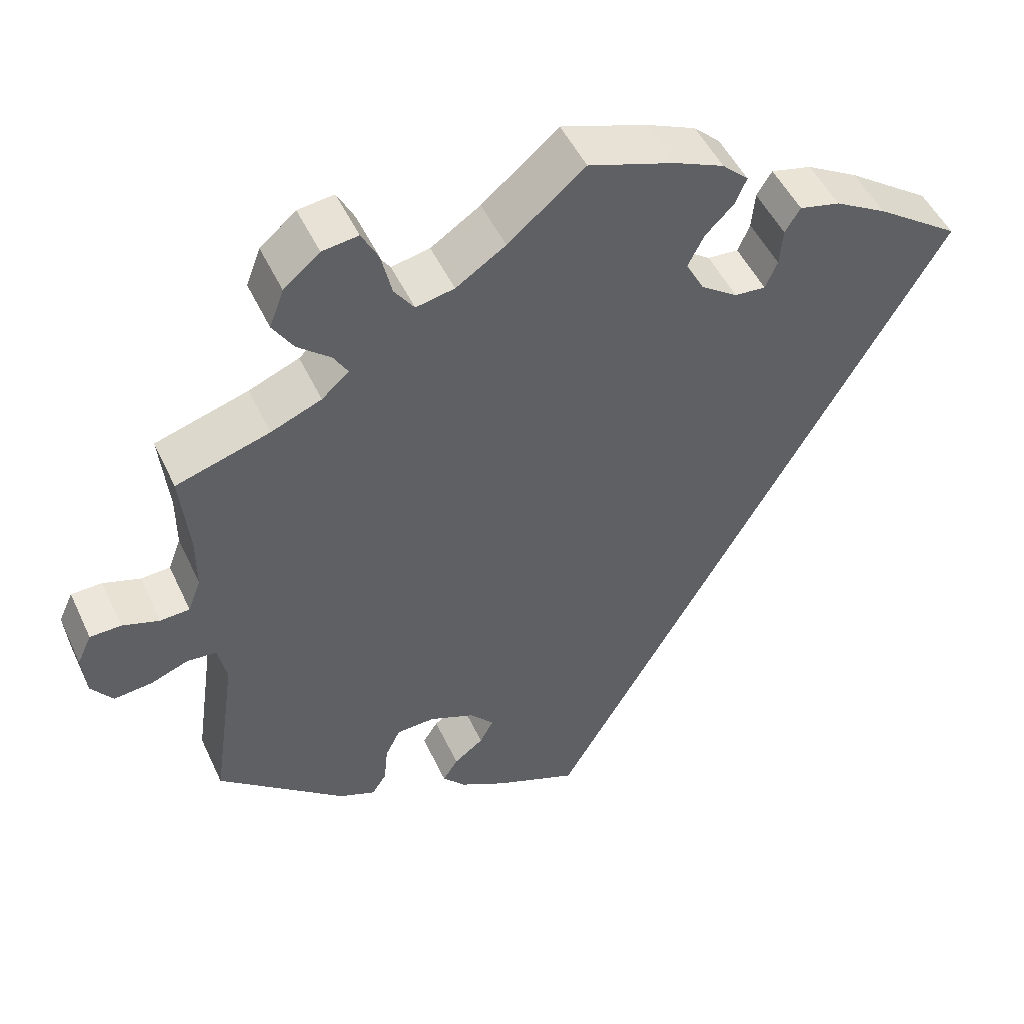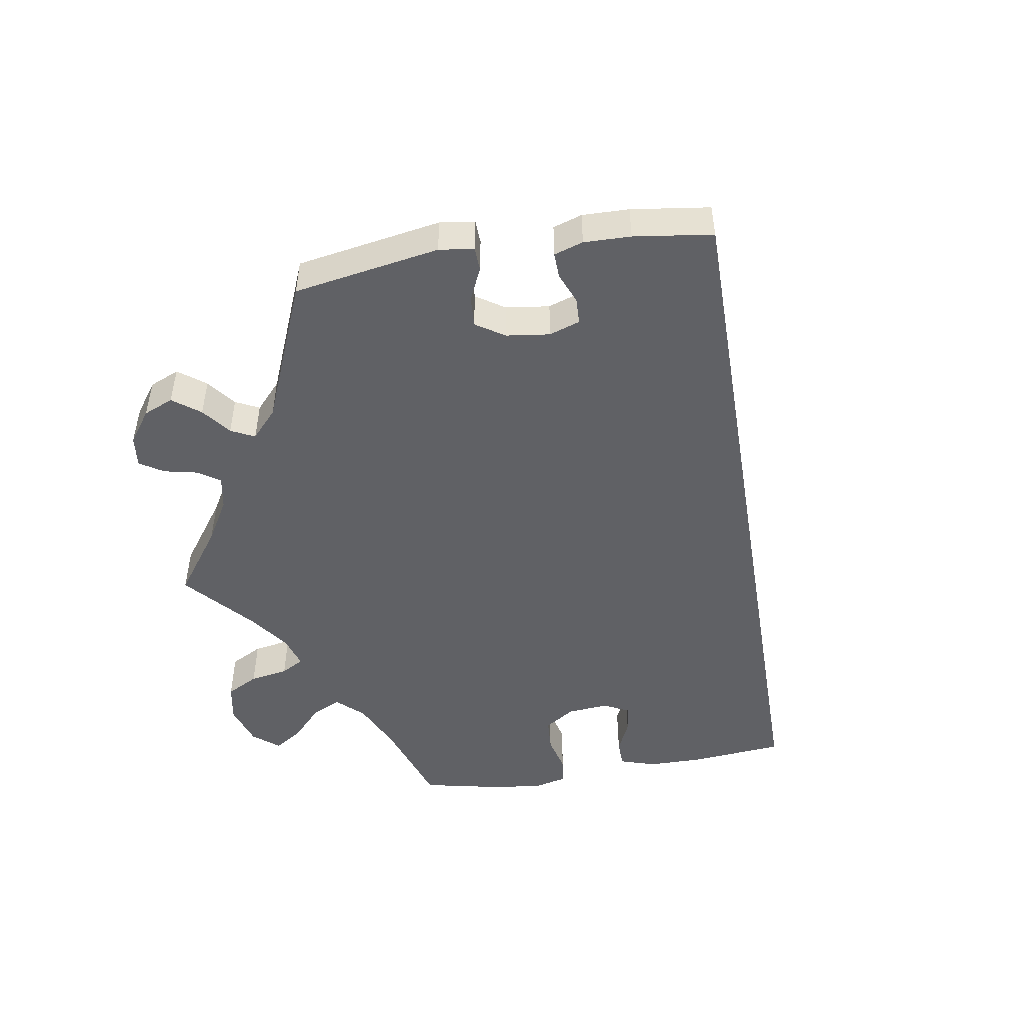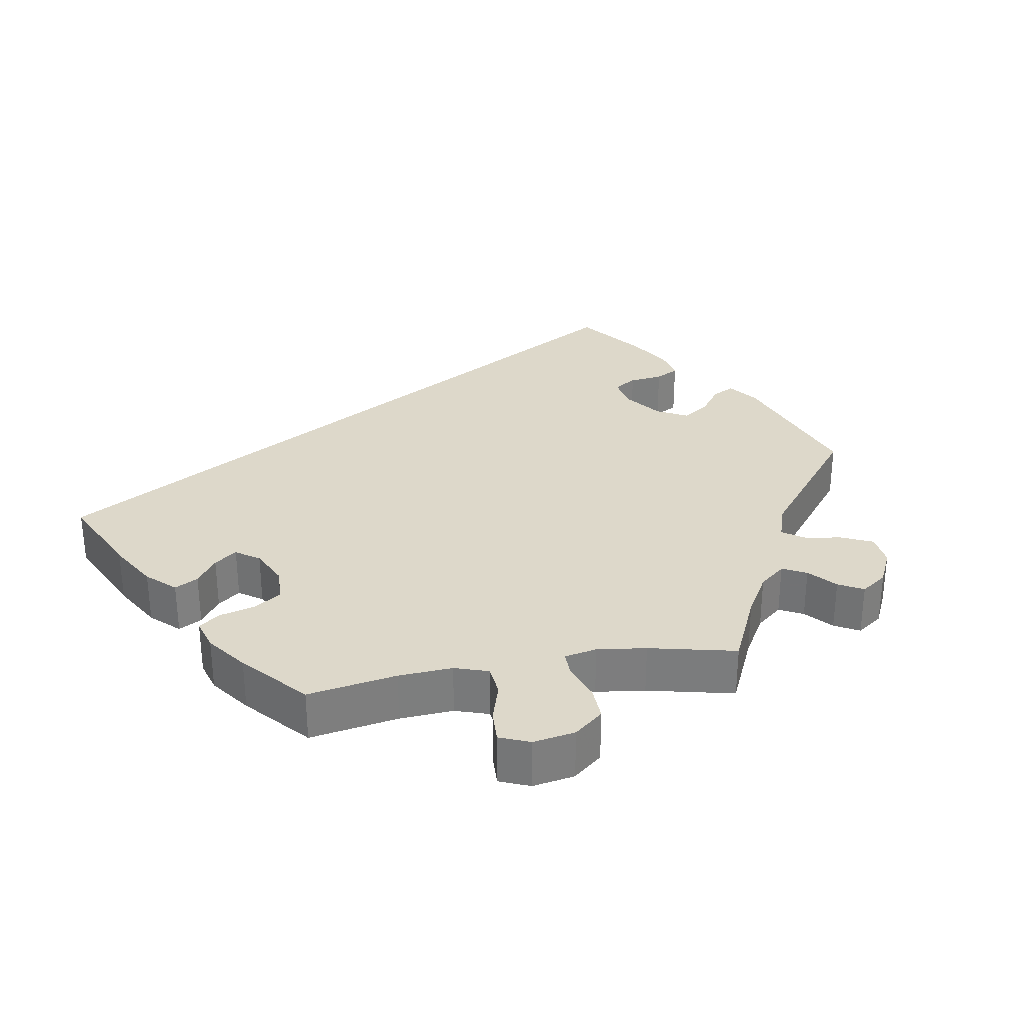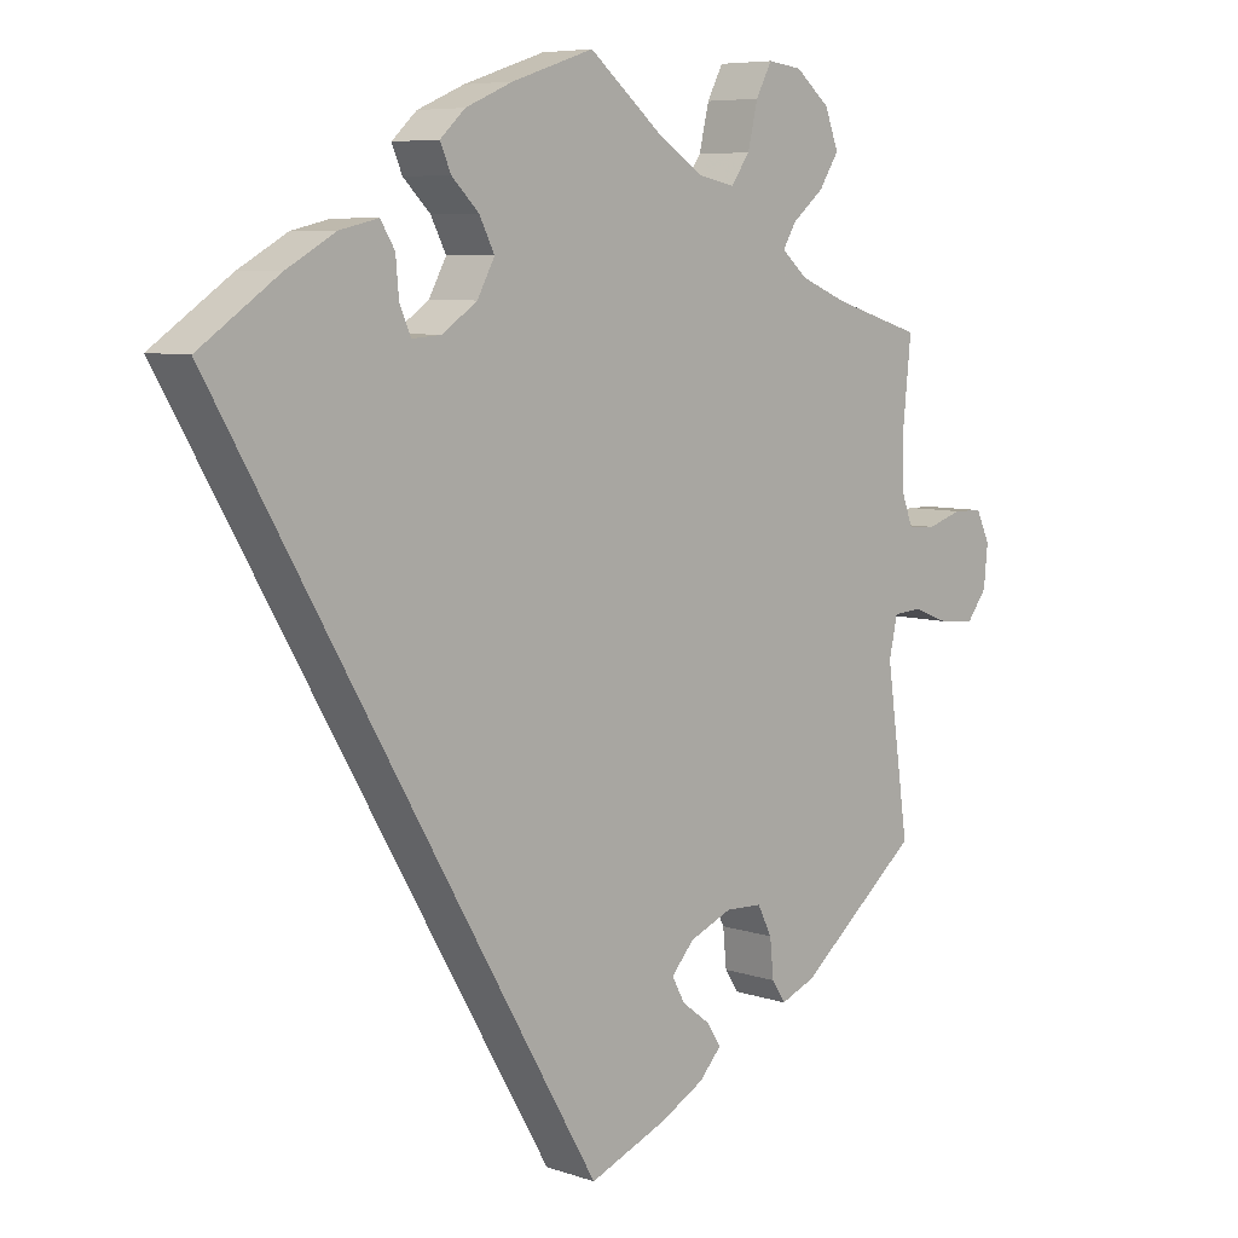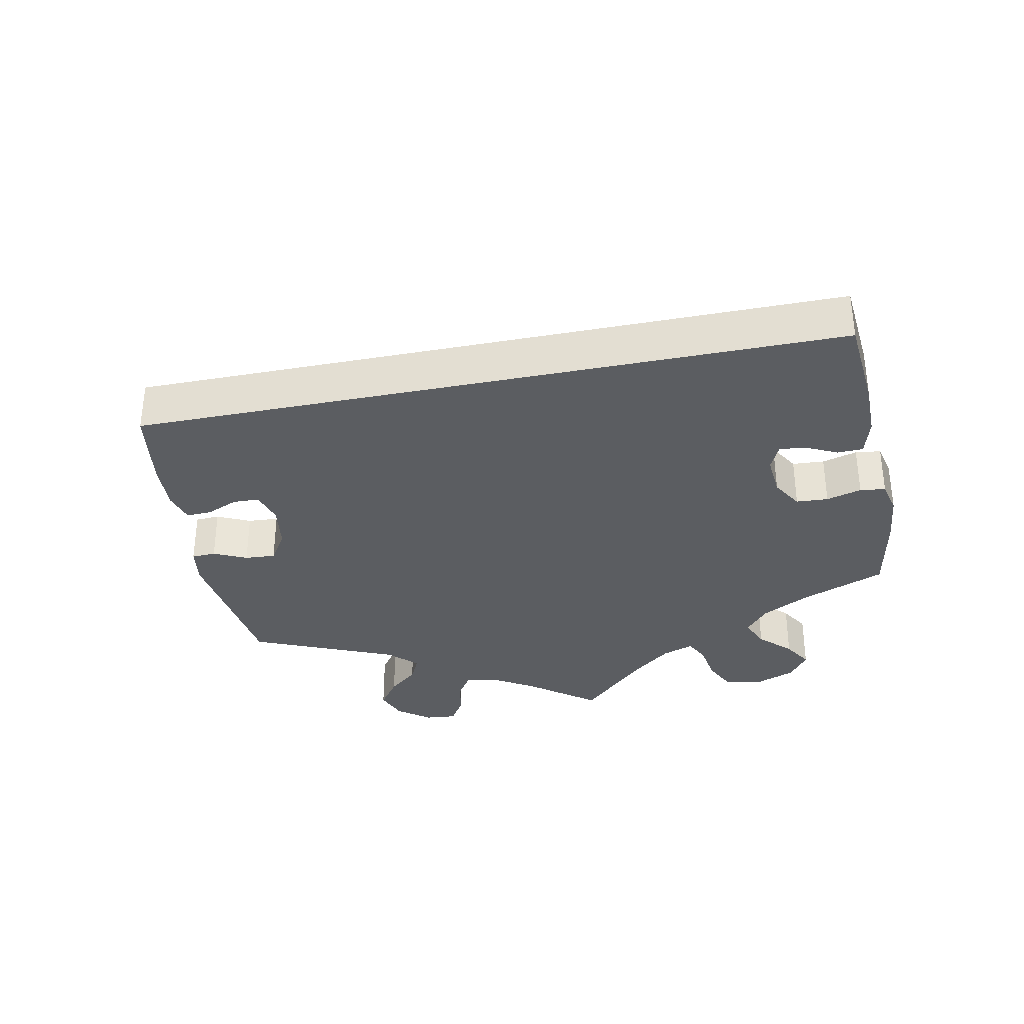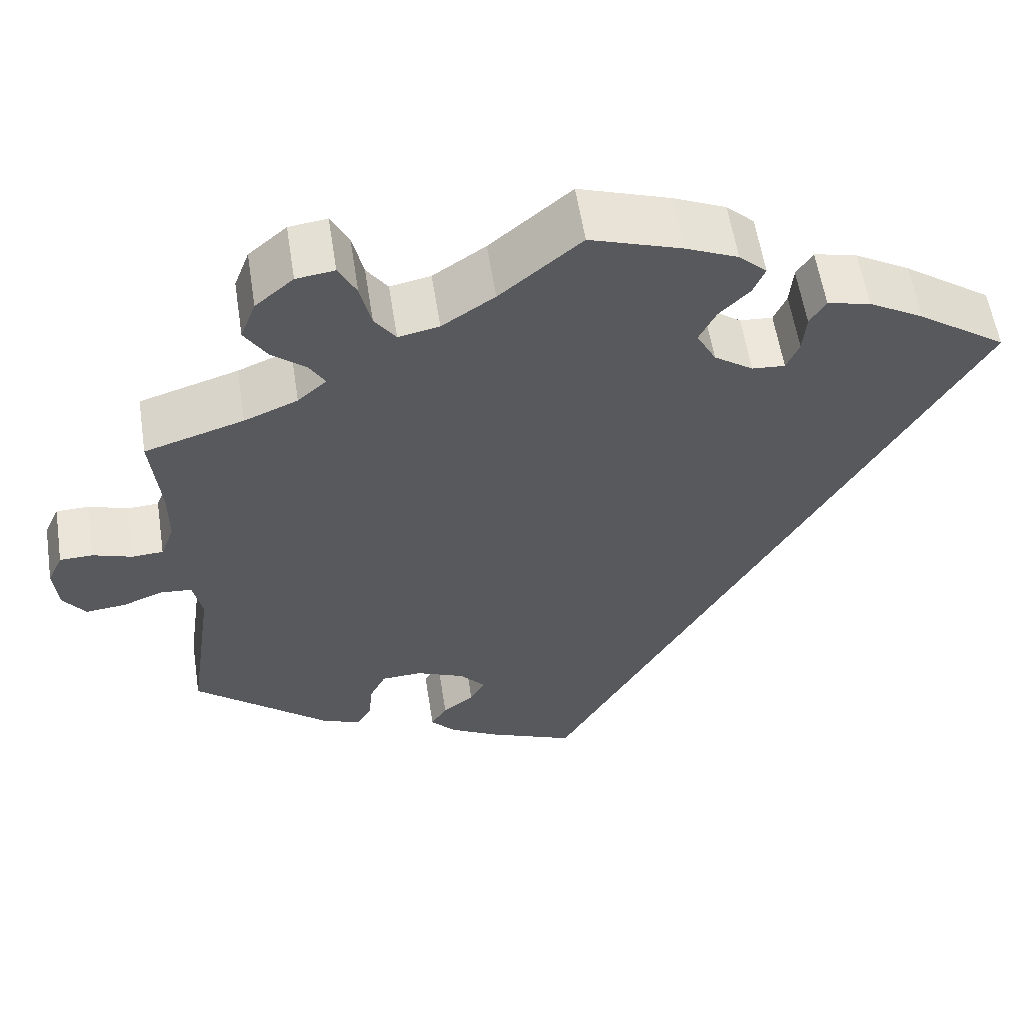
<metadata>
{"format":"obj","ext":"obj","renderer":"f3d","projection":"perspective","resolution":1024,"background":"white","views":[{"elev":49.5,"azim":155.6,"up":"+Z"},{"elev":-50.4,"azim":159.1,"up":"+Y"},{"elev":31.0,"azim":20.1,"up":"+Y"},{"elev":6.9,"azim":-45.3,"up":"+Z"},{"elev":-35.9,"azim":-108.8,"up":"+Y"},{"elev":57.9,"azim":171.2,"up":"+Z"}]}
</metadata>
<code>
v 0.49 0.07 0.18
v 0.49 0.07 0.113
v 0.506 0.07 0.07
v 0.543 0.07 0.068
v 0.589 0.07 0.083
v 0.628 0.07 0.082
v 0.646 0.07 0.043
v 0.641 0.07 -0.011
v 0.614 0.07 -0.047
v 0.566 0.07 -0.042
v 0.519 0.07 -0.024
v 0.482 0.07 -0.027
v 0.471 0.07 -0.078
v 0.501 0.07 -0.289
v 0.341 0.07 -0.422
v 0.295 0.07 -0.441
v 0.277 0.07 -0.413
v 0.272 0.07 -0.363
v 0.253 0.07 -0.325
v 0.205 0.07 -0.323
v 0.148 0.07 -0.347
v 0.118 0.07 -0.381
v 0.135 0.07 -0.413
v 0.172 0.07 -0.441
v 0.191 0.07 -0.471
v 0.162 0.07 -0.503
v 0.104 0.07 -0.535
v 0 0.07 -0.578
v -0.501 0.07 0.288
v -0.396 0.07 0.361
v -0.331 0.07 0.398
v -0.28 0.07 0.41
v -0.261 0.07 0.379
v -0.257 0.07 0.332
v -0.242 0.07 0.297
v -0.203 0.07 0.3
v -0.157 0.07 0.332
v -0.134 0.07 0.375
v -0.154 0.07 0.415
v -0.19 0.07 0.451
v -0.204 0.07 0.484
v -0.171 0.07 0.515
v -0.109 0.07 0.542
v -0.001 0.07 0.578
v 0.095 0.07 0.498
v 0.157 0.07 0.457
v 0.205 0.07 0.447
v 0.23 0.07 0.482
v 0.243 0.07 0.538
v 0.264 0.07 0.578
v 0.309 0.07 0.572
v 0.354 0.07 0.534
v 0.372 0.07 0.486
v 0.346 0.07 0.445
v 0.305 0.07 0.411
v 0.287 0.07 0.381
v 0.321 0.07 0.351
v 0.384 0.07 0.325
v 0.501 0.07 0.289
v 0.49 0 0.18
v 0.49 0 0.113
v 0.506 0 0.07
v 0.543 0 0.068
v 0.589 0 0.083
v 0.628 0 0.082
v 0.646 0 0.043
v 0.641 0 -0.011
v 0.614 0 -0.047
v 0.566 0 -0.042
v 0.519 0 -0.024
v 0.482 0 -0.027
v 0.471 0 -0.078
v 0.501 0 -0.289
v 0.341 0 -0.422
v 0.295 0 -0.441
v 0.277 0 -0.413
v 0.272 0 -0.363
v 0.253 0 -0.325
v 0.205 0 -0.323
v 0.148 0 -0.347
v 0.118 0 -0.381
v 0.135 0 -0.413
v 0.172 0 -0.441
v 0.191 0 -0.471
v 0.162 0 -0.503
v 0.104 0 -0.535
v 0 0 -0.578
v -0.501 0 0.288
v -0.396 0 0.361
v -0.331 0 0.398
v -0.28 0 0.41
v -0.261 0 0.379
v -0.257 0 0.332
v -0.242 0 0.297
v -0.203 0 0.3
v -0.157 0 0.332
v -0.134 0 0.375
v -0.154 0 0.415
v -0.19 0 0.451
v -0.204 0 0.484
v -0.171 0 0.515
v -0.109 0 0.542
v -0.001 0 0.578
v 0.095 0 0.498
v 0.157 0 0.457
v 0.205 0 0.447
v 0.23 0 0.482
v 0.243 0 0.538
v 0.264 0 0.578
v 0.309 0 0.572
v 0.354 0 0.534
v 0.372 0 0.486
v 0.346 0 0.445
v 0.305 0 0.411
v 0.287 0 0.381
v 0.321 0 0.351
v 0.384 0 0.325
v 0.501 0 0.289
f 58 59 1
f 57 58 1 2
f 56 57 2 3
f 52 53 54 55
f 52 55 56
f 51 52 56
f 48 49 50 51
f 47 48 51 56
f 46 47 56 3
f 42 43 44 45
f 42 45 46 3
f 39 40 41 42
f 38 39 42 3
f 31 32 33 34
f 31 34 35
f 30 31 35
f 29 30 35
f 28 29 35
f 27 28 35 36
f 23 24 25 26
f 22 23 26 27
f 15 16 17 18
f 13 14 15 18
f 12 13 18 19
f 8 9 10 11
f 8 11 12
f 7 8 12
f 4 5 6 7
f 3 4 7 12
f 37 38 3 12
f 22 27 36 37
f 21 22 37
f 20 21 37 12
f 12 19 20
f 60 118 117
f 61 60 117 116
f 62 61 116 115
f 114 113 112 111
f 115 114 111
f 115 111 110
f 110 109 108 107
f 115 110 107 106
f 62 115 106 105
f 104 103 102 101
f 62 105 104 101
f 101 100 99 98
f 62 101 98 97
f 93 92 91 90
f 94 93 90
f 94 90 89
f 94 89 88
f 94 88 87
f 95 94 87 86
f 85 84 83 82
f 86 85 82 81
f 77 76 75 74
f 77 74 73 72
f 78 77 72 71
f 70 69 68 67
f 71 70 67
f 71 67 66
f 66 65 64 63
f 71 66 63 62
f 71 62 97 96
f 96 95 86 81
f 96 81 80
f 71 96 80 79
f 79 78 71
f 1 60 61 2
f 2 61 62 3
f 3 62 63 4
f 4 63 64 5
f 5 64 65 6
f 6 65 66 7
f 7 66 67 8
f 8 67 68 9
f 9 68 69 10
f 10 69 70 11
f 11 70 71 12
f 12 71 72 13
f 13 72 73 14
f 14 73 74 15
f 15 74 75 16
f 16 75 76 17
f 17 76 77 18
f 18 77 78 19
f 19 78 79 20
f 20 79 80 21
f 21 80 81 22
f 22 81 82 23
f 23 82 83 24
f 24 83 84 25
f 25 84 85 26
f 26 85 86 27
f 27 86 87 28
f 28 87 88 29
f 29 88 89 30
f 30 89 90 31
f 31 90 91 32
f 32 91 92 33
f 33 92 93 34
f 34 93 94 35
f 35 94 95 36
f 36 95 96 37
f 37 96 97 38
f 38 97 98 39
f 39 98 99 40
f 40 99 100 41
f 41 100 101 42
f 42 101 102 43
f 43 102 103 44
f 44 103 104 45
f 45 104 105 46
f 46 105 106 47
f 47 106 107 48
f 48 107 108 49
f 49 108 109 50
f 50 109 110 51
f 51 110 111 52
f 52 111 112 53
f 53 112 113 54
f 54 113 114 55
f 55 114 115 56
f 56 115 116 57
f 57 116 117 58
f 58 117 118 59
f 59 118 60 1

</code>
